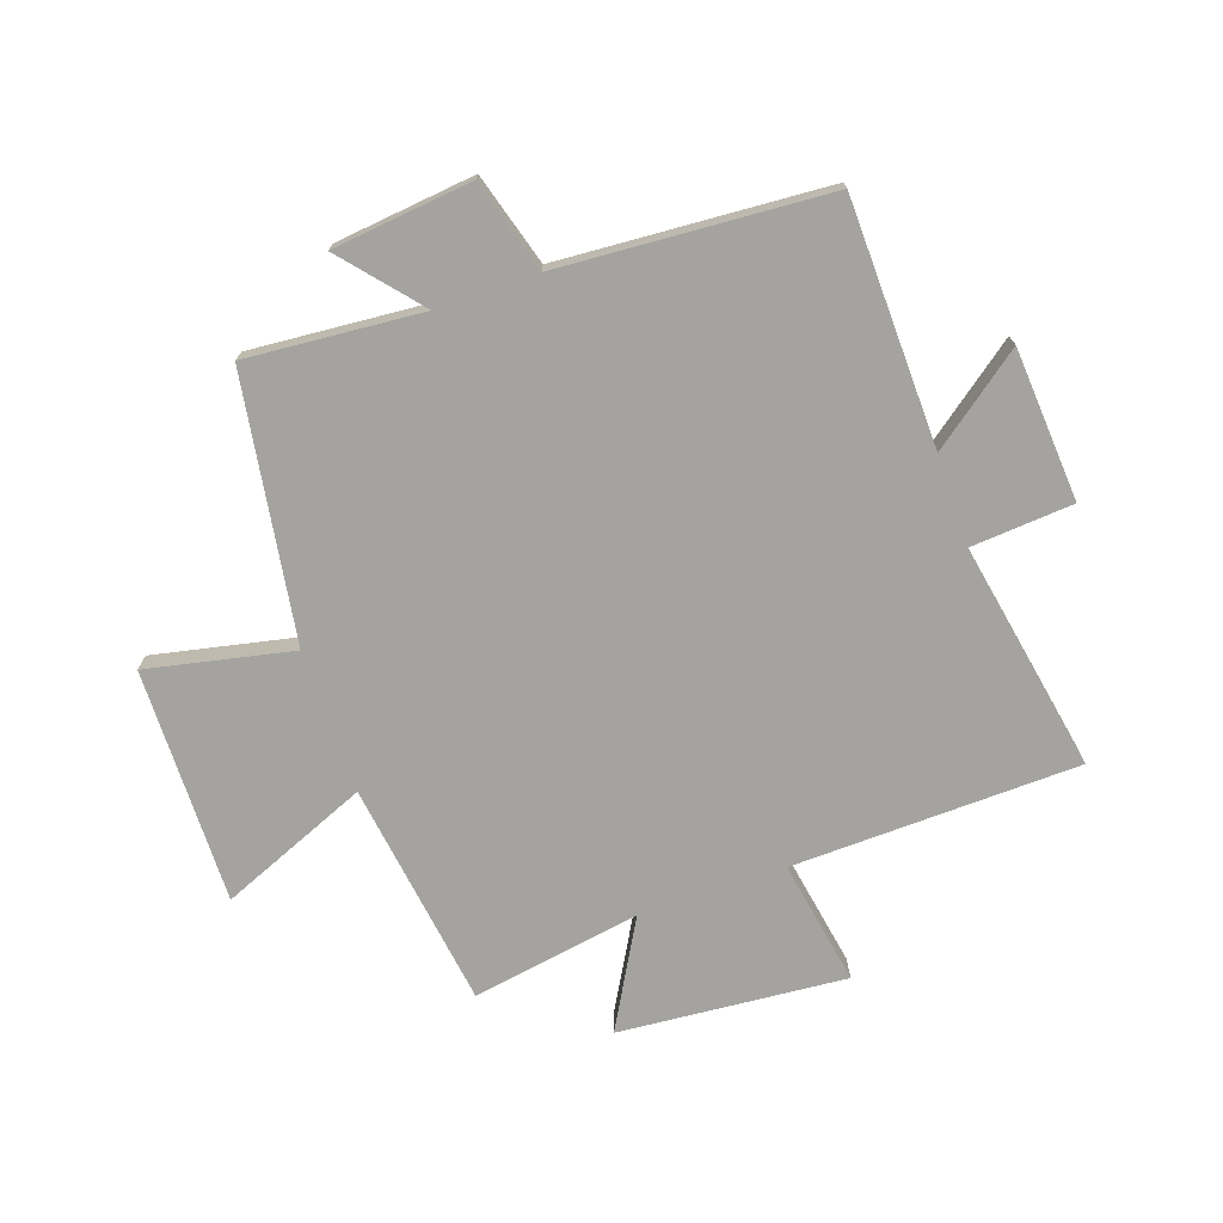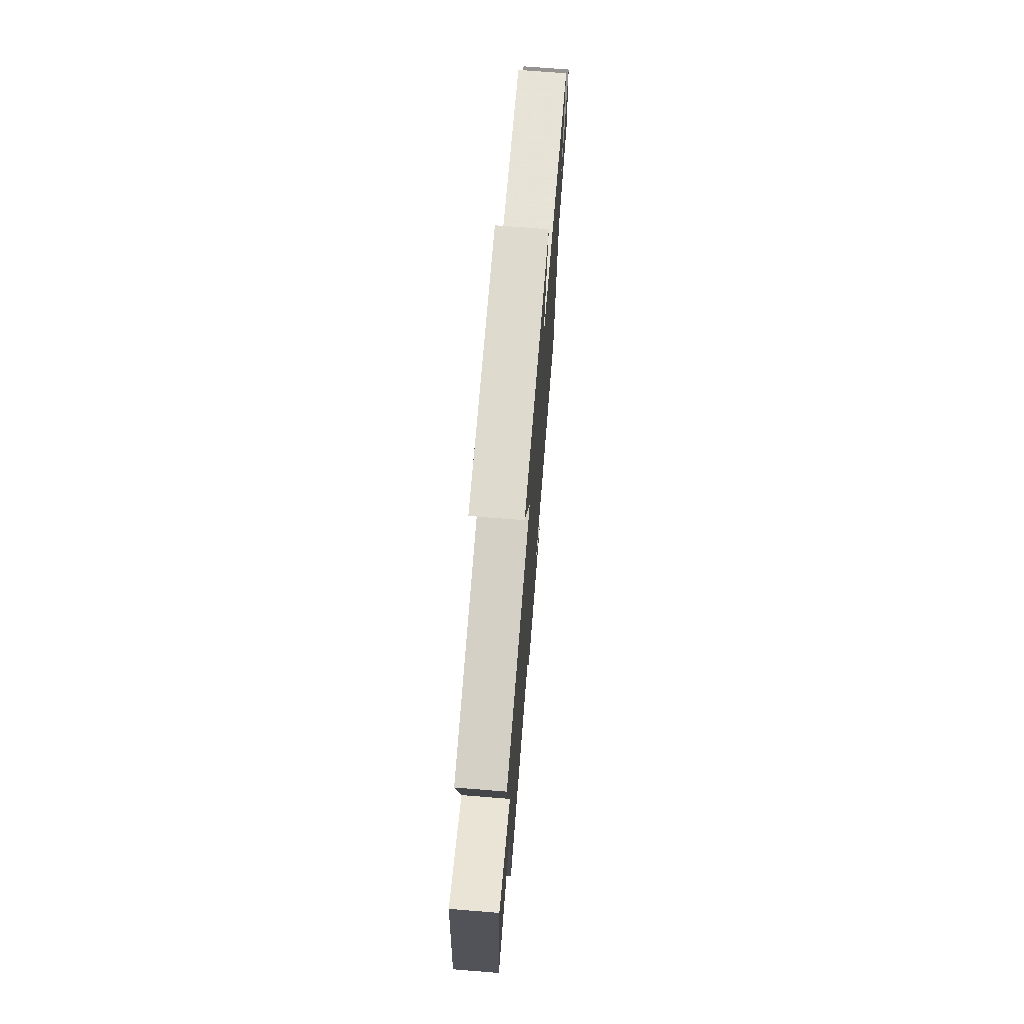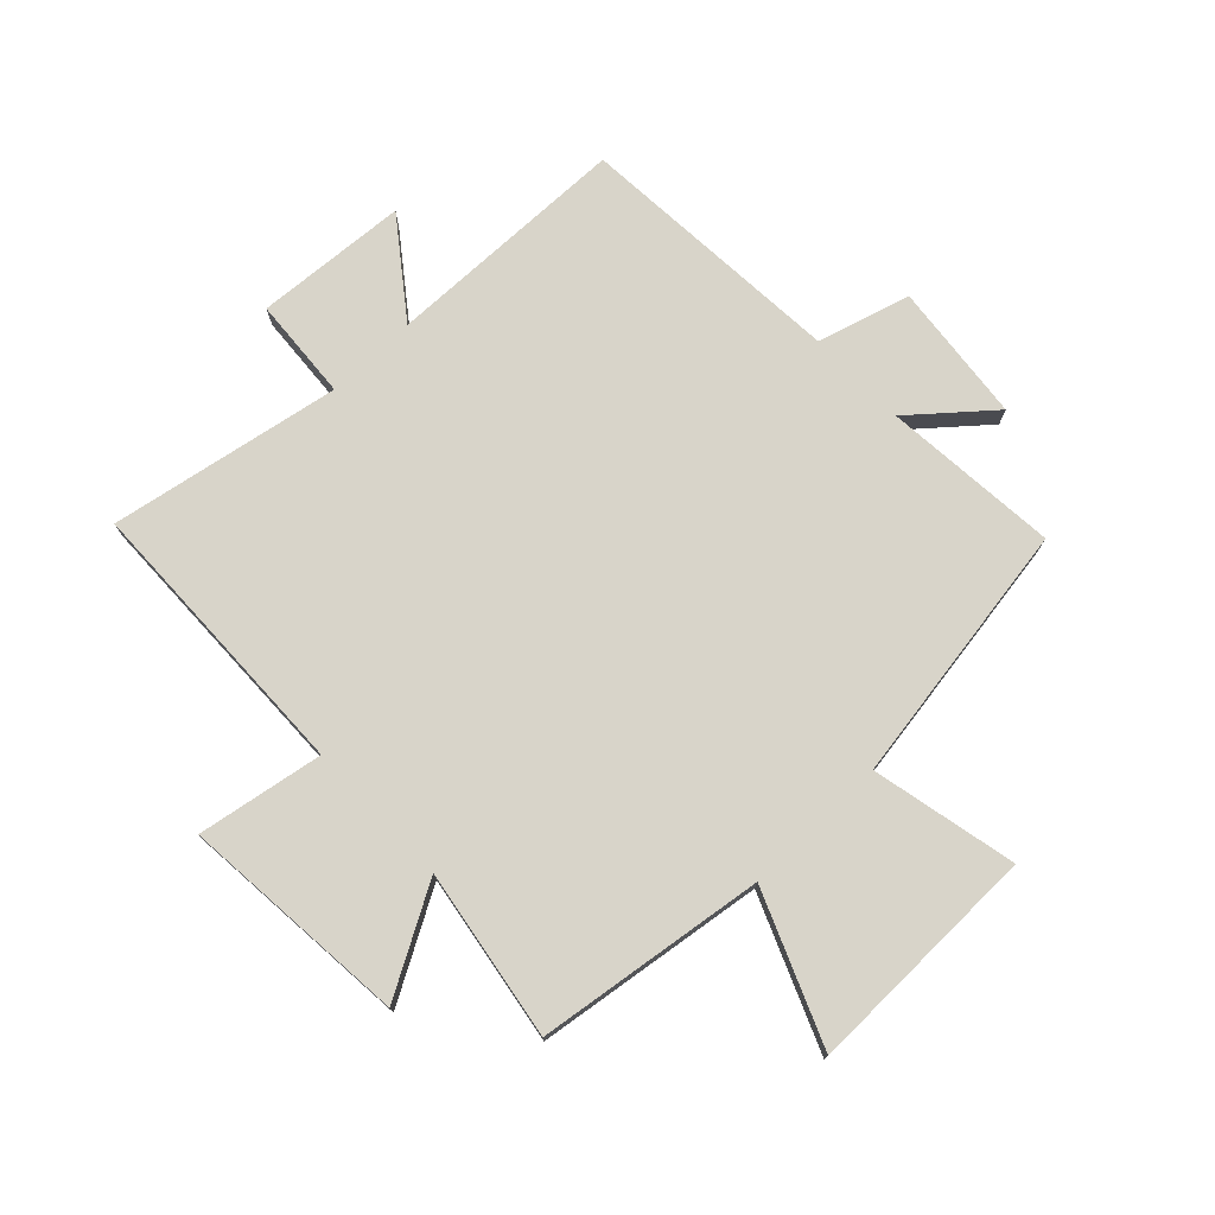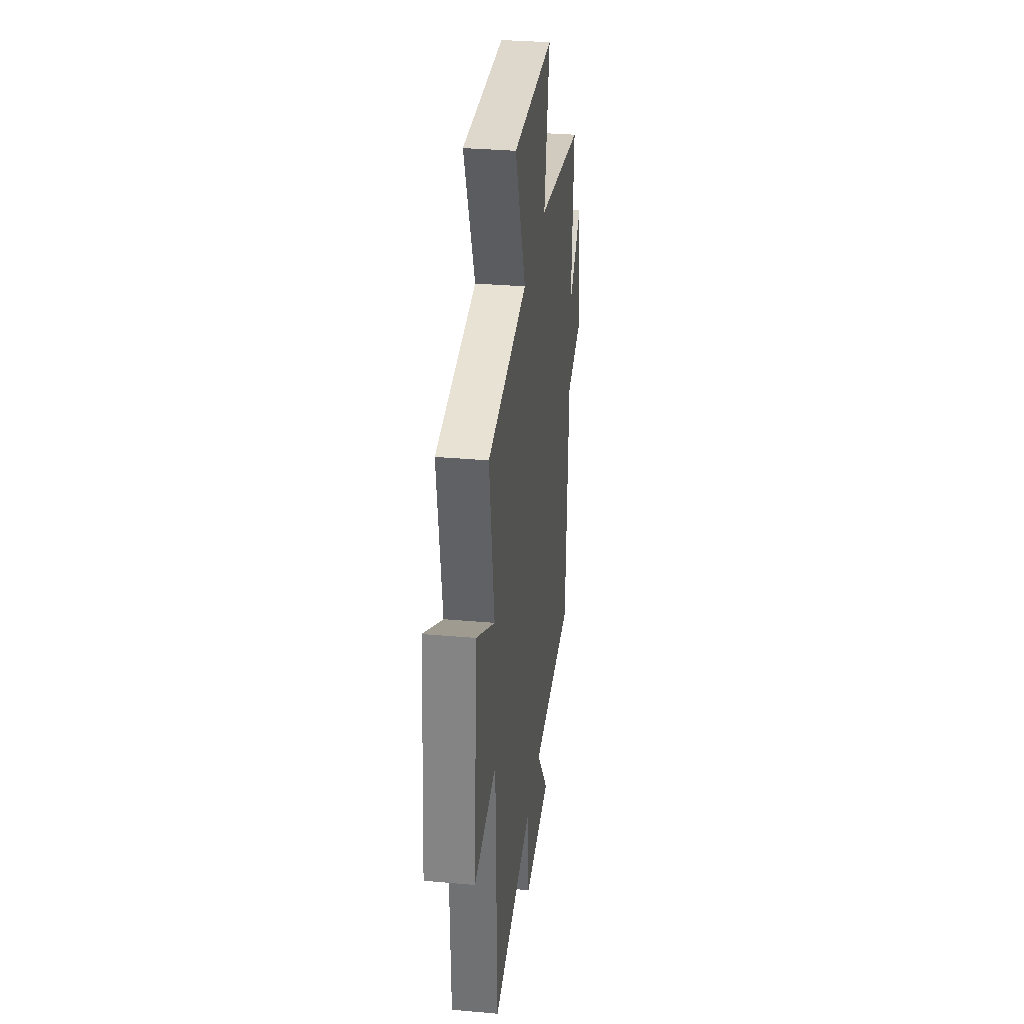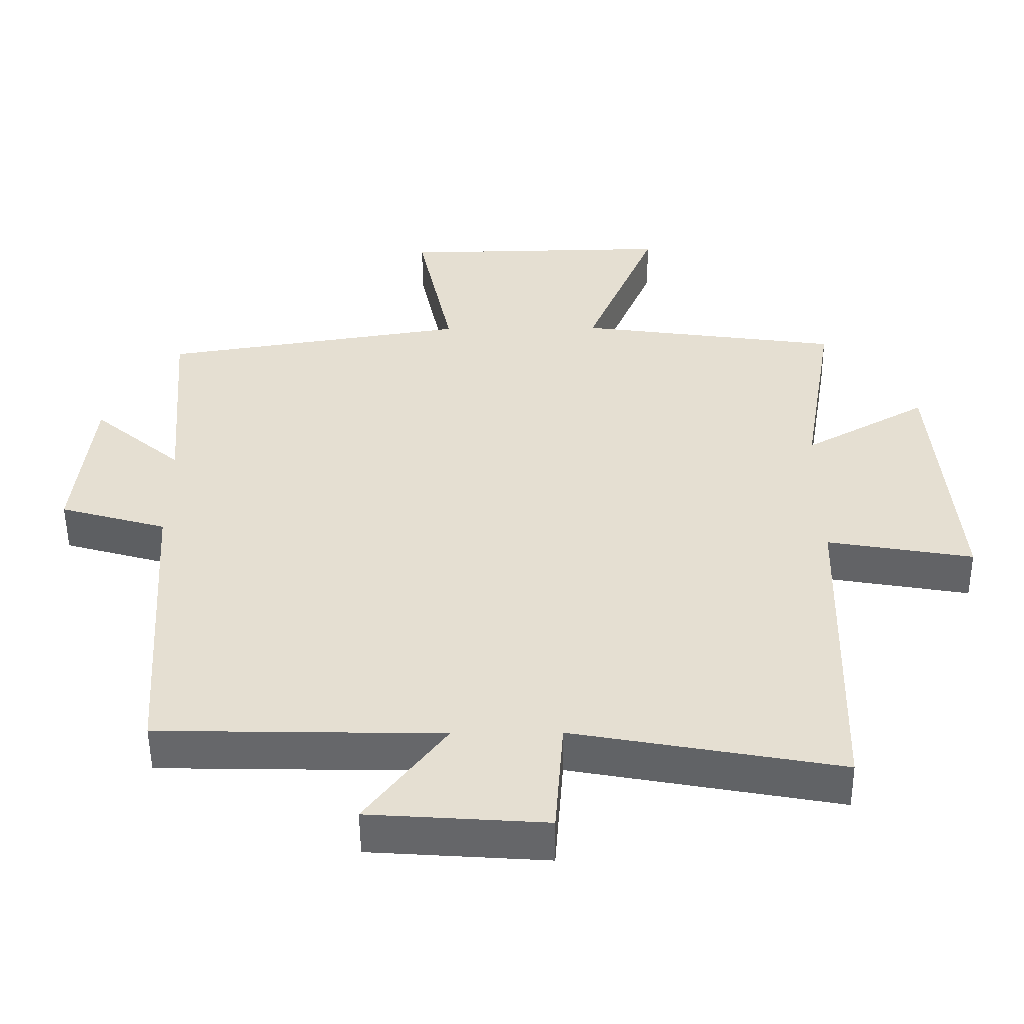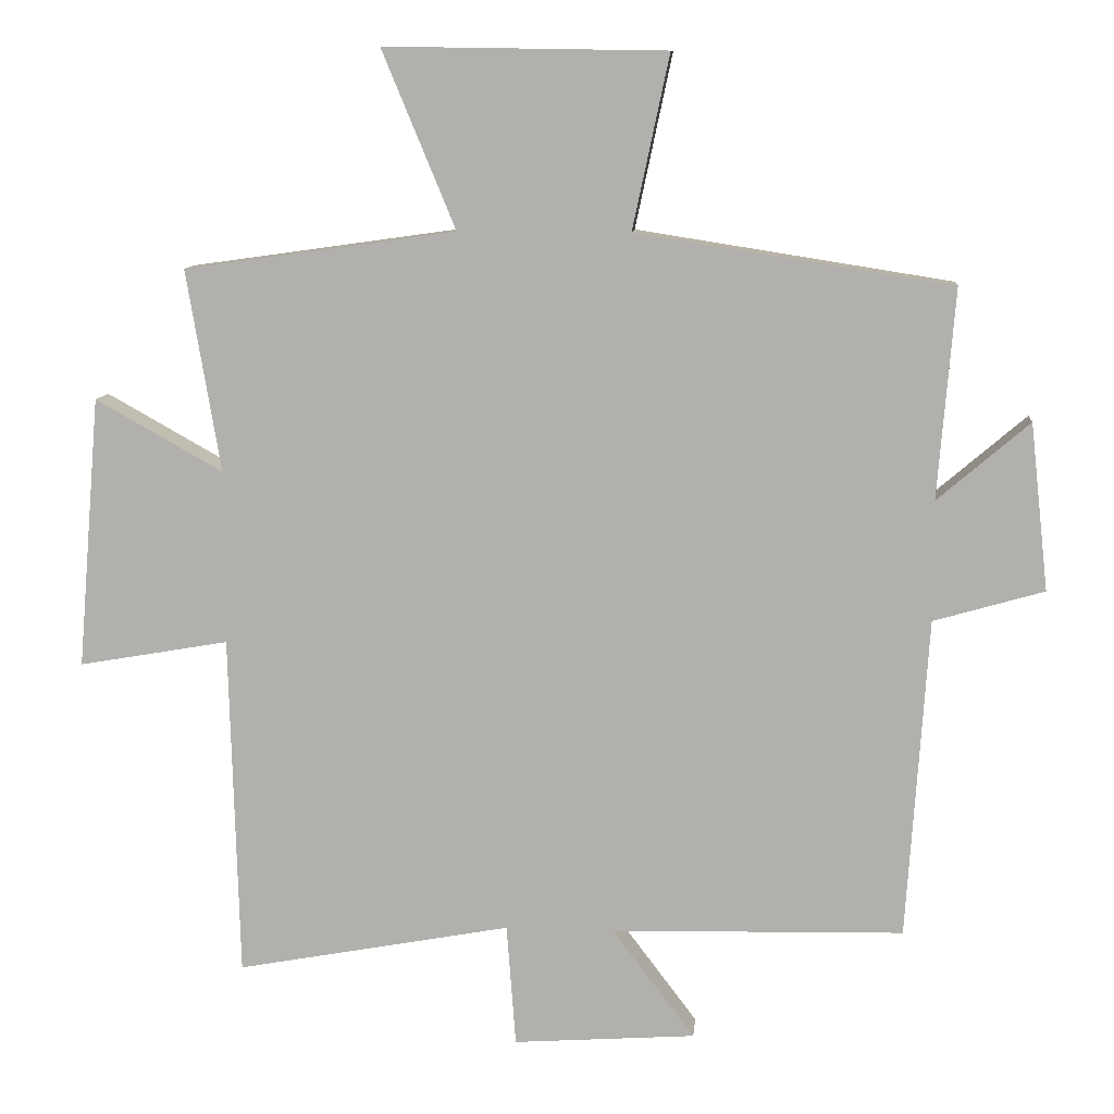
<metadata>
{"format":"obj","ext":"obj","renderer":"f3d","projection":"perspective","resolution":1024,"background":"white","views":[{"elev":-73.0,"azim":109.1,"up":"+Y"},{"elev":72.0,"azim":-85.4,"up":"+Z"},{"elev":75.3,"azim":-43.8,"up":"+Y"},{"elev":32.3,"azim":-82.9,"up":"+Z"},{"elev":-52.4,"azim":-179.5,"up":"+Z"},{"elev":10.2,"azim":5.2,"up":"+Z"}]}
</metadata>
<code>
v 0.524 0.07 0.43
v 0.5 0.07 0.133
v 0.63 0.07 0.244
v 0.656 0.07 0.008
v 0.5 0.07 -0.037
v 0.47 0.07 -0.491
v 0.056 0.07 -0.5
v 0.173 0.07 -0.655
v -0.085 0.07 -0.673
v -0.098 0.07 -0.5
v -0.487 0.07 -0.572
v -0.5 0.07 -0.086
v -0.712 0.07 -0.123
v -0.68 0.07 0.261
v -0.5 0.07 0.16
v -0.548 0.07 0.446
v -0.164 0.07 0.5
v -0.268 0.07 0.751
v 0.13 0.07 0.745
v 0.078 0.07 0.5
v 0.524 0 0.43
v 0.5 0 0.133
v 0.63 0 0.244
v 0.656 0 0.008
v 0.5 0 -0.037
v 0.47 0 -0.491
v 0.056 0 -0.5
v 0.173 0 -0.655
v -0.085 0 -0.673
v -0.098 0 -0.5
v -0.487 0 -0.572
v -0.5 0 -0.086
v -0.712 0 -0.123
v -0.68 0 0.261
v -0.5 0 0.16
v -0.548 0 0.446
v -0.164 0 0.5
v -0.268 0 0.751
v 0.13 0 0.745
v 0.078 0 0.5
f 17 18 19 20
f 15 16 17 20
f 15 20 1 2
f 12 13 14 15
f 10 11 12 15
f 10 15 2
f 7 8 9 10
f 5 6 7 10
f 5 10 2 3
f 3 4 5
f 40 39 38 37
f 40 37 36 35
f 22 21 40 35
f 35 34 33 32
f 35 32 31 30
f 22 35 30
f 30 29 28 27
f 30 27 26 25
f 23 22 30 25
f 25 24 23
f 1 21 22 2
f 2 22 23 3
f 3 23 24 4
f 4 24 25 5
f 5 25 26 6
f 6 26 27 7
f 7 27 28 8
f 8 28 29 9
f 9 29 30 10
f 10 30 31 11
f 11 31 32 12
f 12 32 33 13
f 13 33 34 14
f 14 34 35 15
f 15 35 36 16
f 16 36 37 17
f 17 37 38 18
f 18 38 39 19
f 19 39 40 20
f 20 40 21 1

</code>
